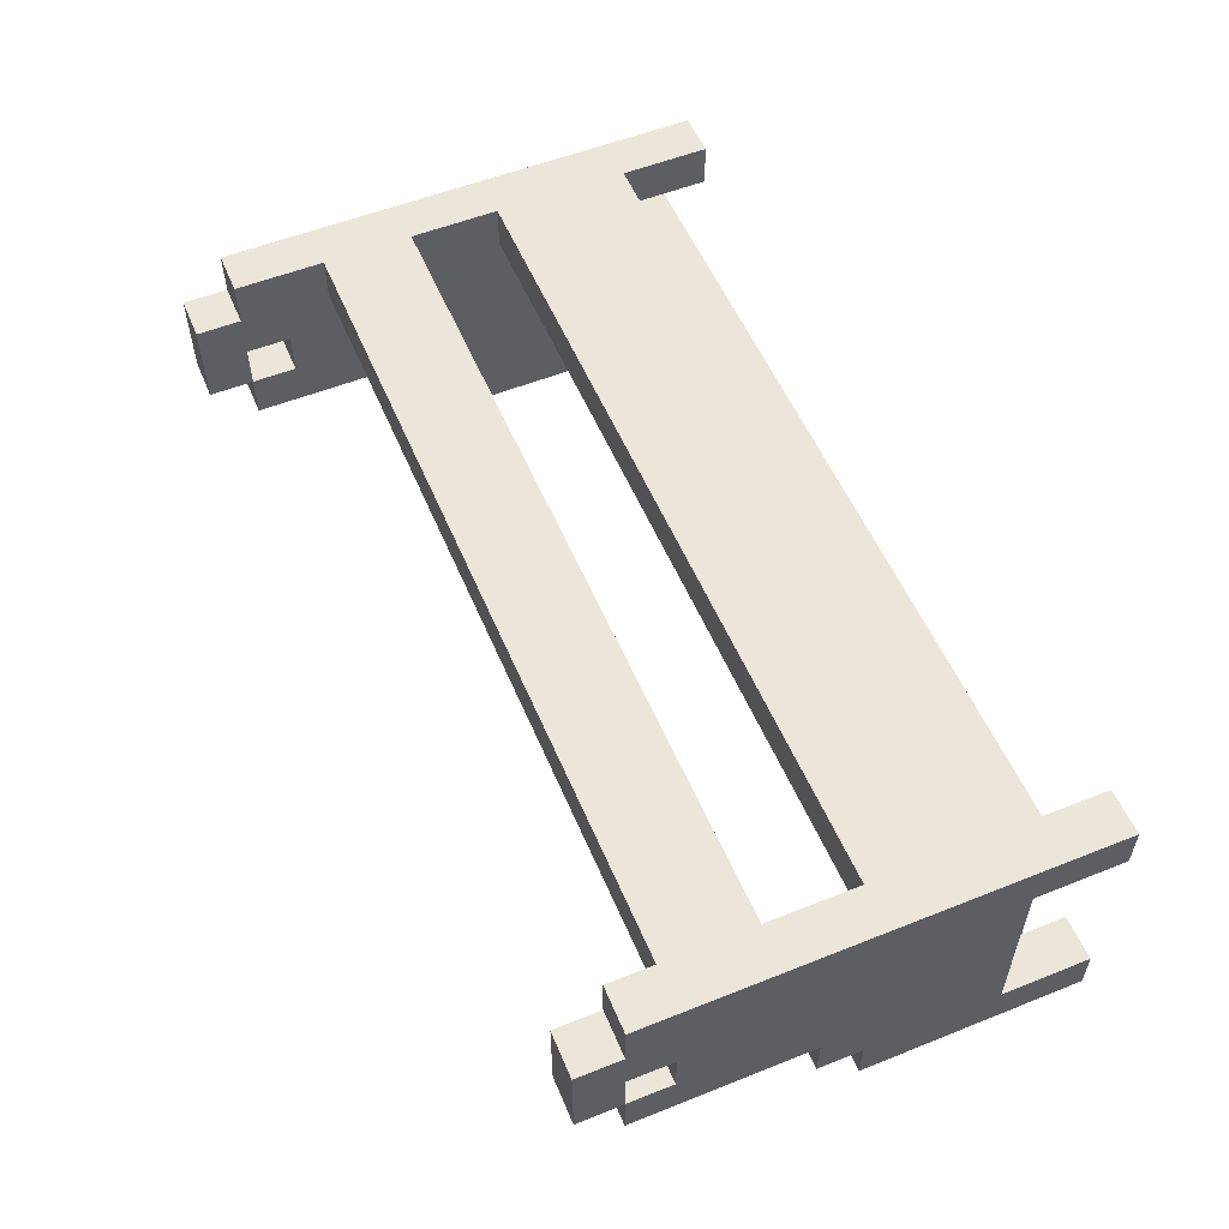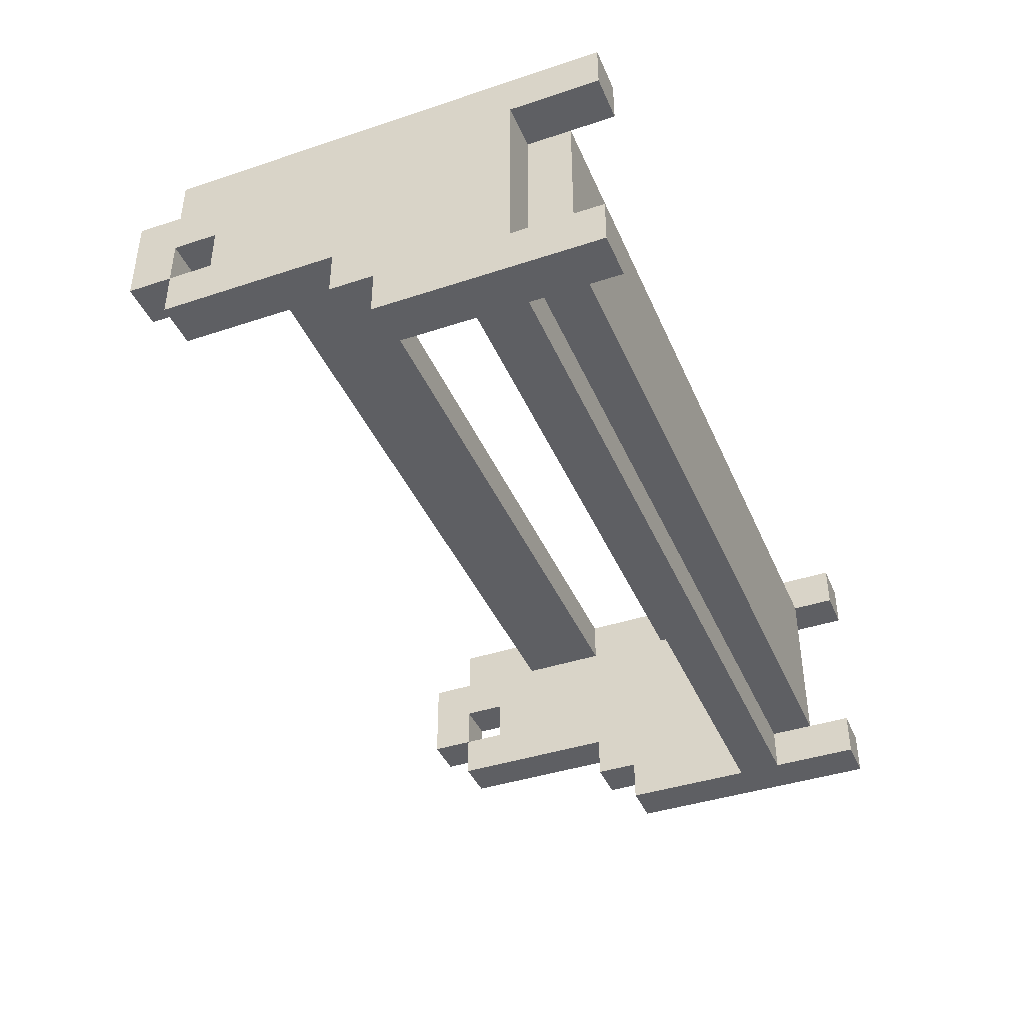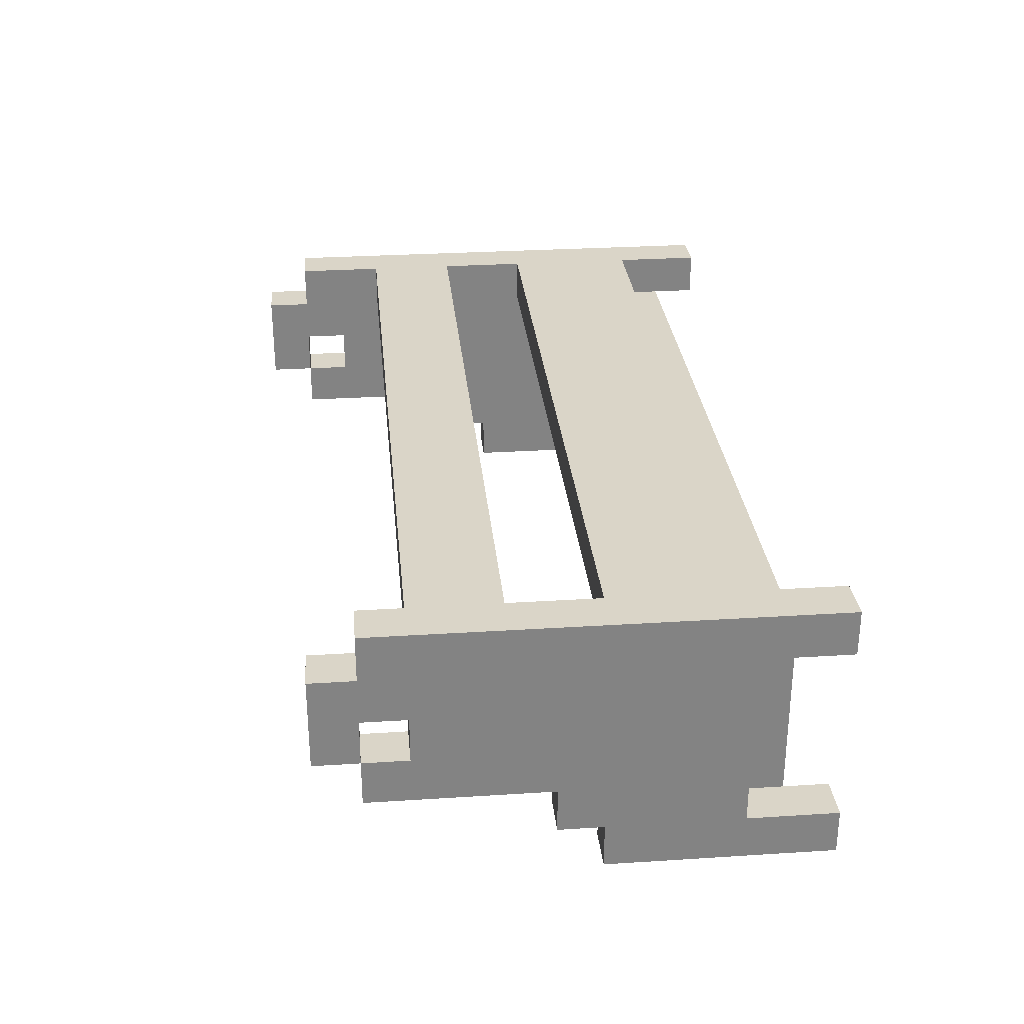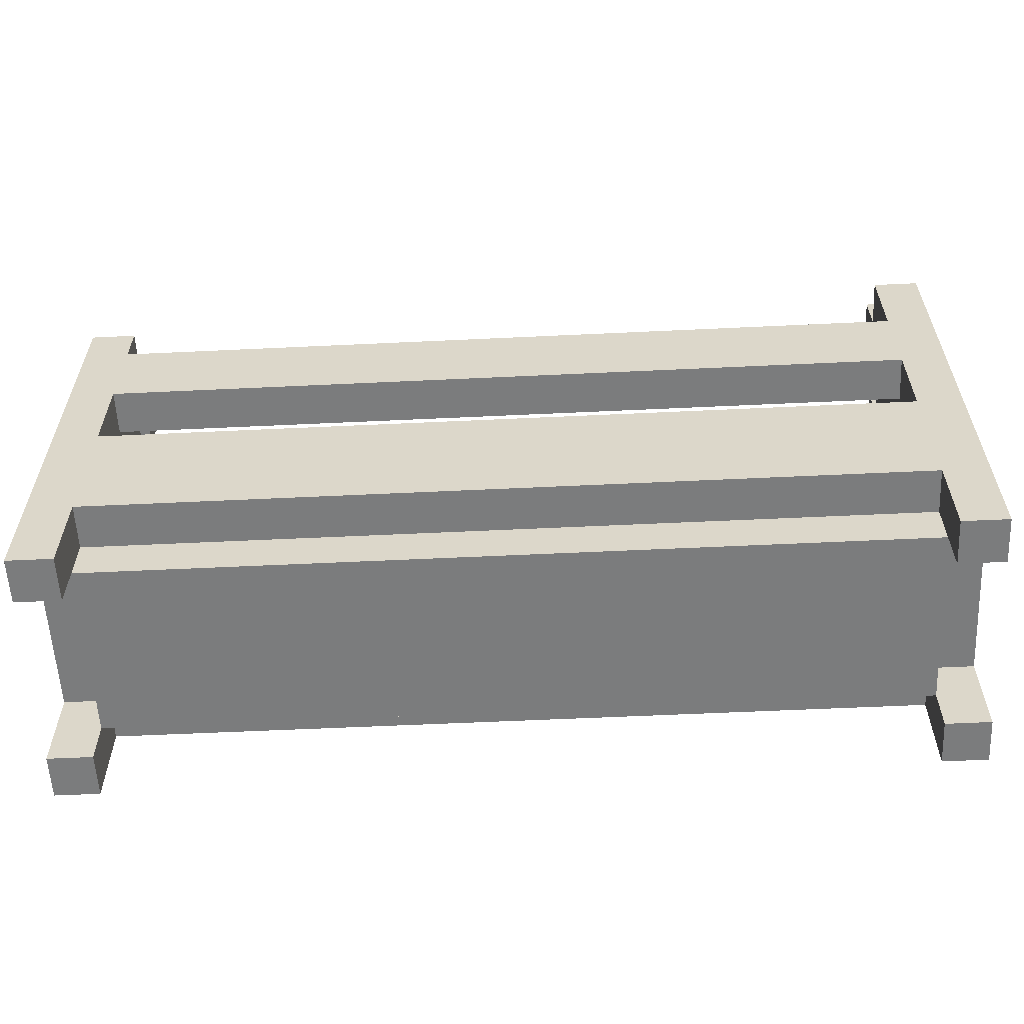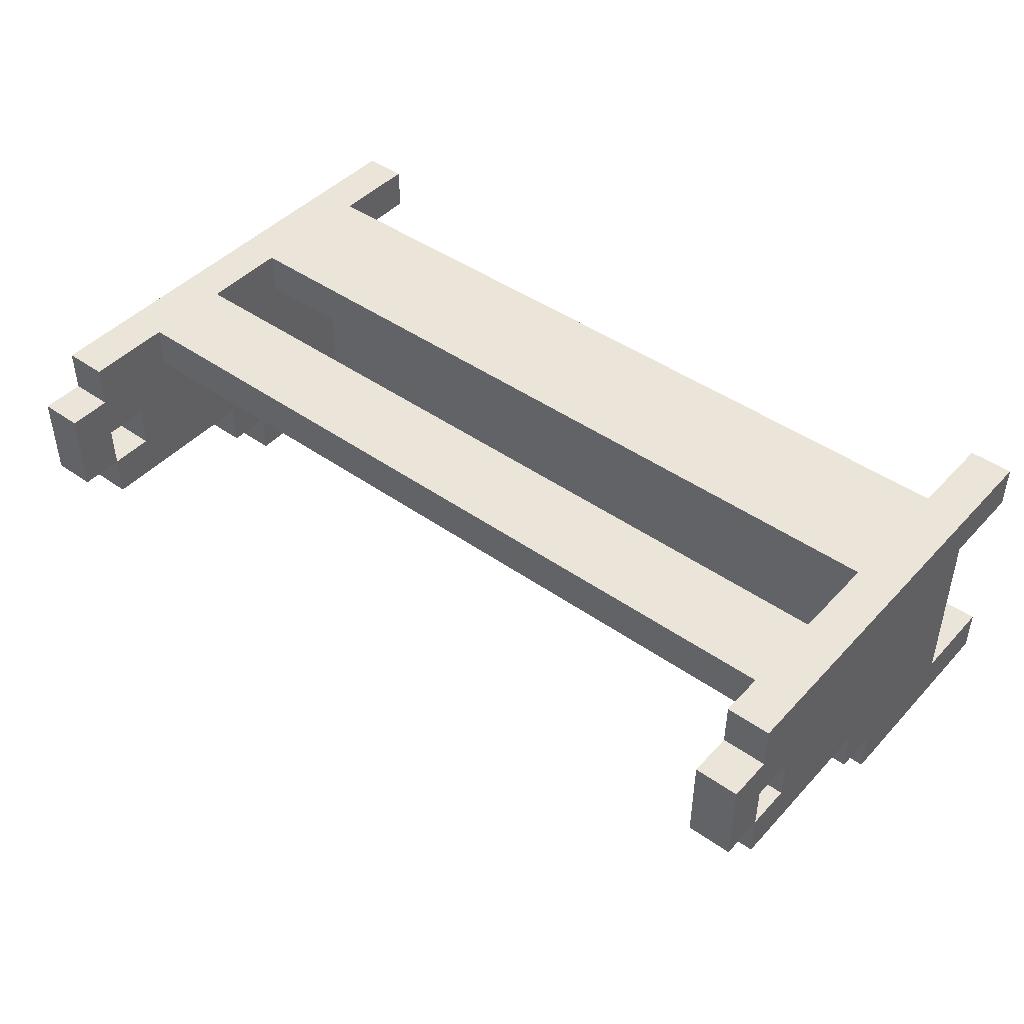
<metadata>
{"format":"obj","ext":"obj","renderer":"f3d","projection":"perspective","resolution":1024,"background":"white","views":[{"elev":55.1,"azim":-112.8,"up":"+Z"},{"elev":-40.9,"azim":-68.0,"up":"+Z"},{"elev":29.3,"azim":-95.4,"up":"+Z"},{"elev":-58.7,"azim":2.8,"up":"+Y"},{"elev":44.5,"azim":-140.6,"up":"+Z"}]}
</metadata>
<code>
o ch_bench
v 5.3 0 0.6
v 5.3 0 0.5
v 5.3 0 0.1
v 5.3 0 5.96e-08
v 5.3 0.2 0.5
v 5.3 0.2 0.1
v 5.3 0.5 0.2
v 5.3 0.5 0.1
v 5.3 0.5 5.96e-08
v 5.3 0.6 0.3
v 5.3 0.6 0.2
v 5.3 0.6 0.1
v 5.3 0.9 0.4
v 5.3 0.9 0.3
v 5.3 1 0.6
v 5.3 1 0.5
v 5.3 1 0.4
v 5.3 1 0.3
v 5.3 1 0.2
v 5.3 1.1 0.5
v 5.3 1.1 0.3
v 5.4 0.1 0.5
v 5.4 0.1 0.1
v 5.4 0.2 0.5
v 5.4 0.2 0.1
v 7.2 0 0.6
v 7.2 0 0.5
v 7.2 0 0.1
v 7.2 0 5.96e-08
v 7.2 0.1 0.5
v 7.2 0.1 0.1
v 7.2 0.2 0.6
v 7.2 0.2 0.5
v 7.2 0.2 0.1
v 7.2 0.2 5.96e-08
v 7.2 0.3 0.5
v 7.2 0.3 0.1
v 7.2 0.3 5.96e-08
v 7.2 0.4 0.5
v 7.2 0.5 0.6
v 7.2 0.5 0.5
v 7.2 0.6 0.2
v 7.2 0.6 0.1
v 7.2 0.6 5.96e-08
v 7.2 0.7 0.6
v 7.2 0.7 0.5
v 7.2 0.7 0.3
v 7.2 0.7 0.2
v 7.2 0.7 0.1
v 7.2 0.8 0.5
v 7.2 0.9 0.6
v 7.2 0.9 0.5
v 7.2 1 0.4
v 7.2 1 0.3
v 7.2 1.1 0.6
v 7.2 1.1 0.5
v 7.2 1.1 0.4
v 7.2 1.1 0.3
v 7.2 1.1 0.2
v 7.2 1.2 0.5
v 7.2 1.2 0.3
v 5.4 0 0.6
v 5.4 0 0.5
v 5.4 0 0.1
v 5.4 0 5.96e-08
v 5.4 0.1 0.5
v 5.4 0.1 0.1
v 5.4 0.2 0.6
v 5.4 0.2 0.5
v 5.4 0.2 0.1
v 5.4 0.2 5.96e-08
v 5.4 0.3 0.5
v 5.4 0.3 0.1
v 5.4 0.3 5.96e-08
v 5.4 0.4 0.5
v 5.4 0.5 0.6
v 5.4 0.5 0.5
v 5.4 0.5 0.2
v 5.4 0.5 0.1
v 5.4 0.5 5.96e-08
v 5.4 0.6 0.3
v 5.4 0.6 0.2
v 5.4 0.6 0.1
v 5.4 0.7 0.6
v 5.4 0.7 0.5
v 5.4 0.8 0.5
v 5.4 0.9 0.6
v 5.4 0.9 0.5
v 5.4 0.9 0.4
v 5.4 0.9 0.3
v 5.4 1 0.6
v 5.4 1 0.5
v 5.4 1 0.4
v 5.4 1 0.3
v 5.4 1 0.2
v 5.4 1.1 0.5
v 5.4 1.1 0.3
v 7.2 0.1 0.5
v 7.2 0.1 0.1
v 7.2 0.2 0.5
v 7.2 0.2 0.1
v 7.3 0 0.6
v 7.3 0 0.5
v 7.3 0 0.1
v 7.3 0 5.96e-08
v 7.3 0.2 0.5
v 7.3 0.2 0.1
v 7.3 0.6 0.2
v 7.3 0.6 0.1
v 7.3 0.6 5.96e-08
v 7.3 0.7 0.3
v 7.3 0.7 0.2
v 7.3 0.7 0.1
v 7.3 1 0.4
v 7.3 1 0.3
v 7.3 1.1 0.6
v 7.3 1.1 0.5
v 7.3 1.1 0.4
v 7.3 1.1 0.3
v 7.3 1.1 0.2
v 7.3 1.2 0.5
v 7.3 1.2 0.3
v 5.3 0 0.6
v 5.3 1 0.6
v 5.4 0 0.6
v 5.4 0.2 0.6
v 5.4 0.4 0.6
v 5.4 0.5 0.6
v 5.4 0.7 0.6
v 5.4 0.8 0.6
v 5.4 0.9 0.6
v 5.4 1 0.6
v 7.2 0 0.6
v 7.2 0.2 0.6
v 7.2 0.4 0.6
v 7.2 0.5 0.6
v 7.2 0.7 0.6
v 7.2 0.8 0.6
v 7.2 0.9 0.6
v 7.2 1.1 0.6
v 7.3 0 0.6
v 7.3 1.1 0.6
v 5.3 1 0.5
v 5.3 1.1 0.5
v 5.4 0.1 0.5
v 5.4 0.2 0.5
v 5.4 1 0.5
v 5.4 1.1 0.5
v 7.2 0.1 0.5
v 7.2 0.2 0.5
v 7.2 1.1 0.5
v 7.2 1.2 0.5
v 7.3 1.1 0.5
v 7.3 1.2 0.5
v 5.3 0.9 0.3
v 5.3 1 0.3
v 5.4 0.9 0.3
v 5.4 1 0.3
v 7.2 1 0.3
v 7.2 1.1 0.3
v 7.3 1 0.3
v 7.3 1.1 0.3
v 5.3 0 0.1
v 5.3 0.2 0.1
v 5.4 0 0.1
v 5.4 0.1 0.1
v 5.4 0.2 0.1
v 7.2 0 0.1
v 7.2 0.1 0.1
v 7.2 0.2 0.1
v 7.3 0 0.1
v 7.3 0.2 0.1
v 5.3 0 0.5
v 5.3 0.2 0.5
v 5.4 0 0.5
v 5.4 0.1 0.5
v 5.4 0.2 0.5
v 5.4 0.3 0.5
v 5.4 0.4 0.5
v 5.4 0.5 0.5
v 5.4 0.7 0.5
v 5.4 0.8 0.5
v 5.4 0.9 0.5
v 7.2 0 0.5
v 7.2 0.1 0.5
v 7.2 0.2 0.5
v 7.2 0.3 0.5
v 7.2 0.4 0.5
v 7.2 0.5 0.5
v 7.2 0.7 0.5
v 7.2 0.8 0.5
v 7.2 0.9 0.5
v 7.3 0 0.5
v 7.3 0.2 0.5
v 5.3 0.9 0.4
v 5.3 1 0.4
v 5.4 0.9 0.4
v 5.4 1 0.4
v 7.2 1 0.4
v 7.2 1.1 0.4
v 7.3 1 0.4
v 7.3 1.1 0.4
v 5.3 1 0.3
v 5.3 1.1 0.3
v 5.4 1 0.3
v 5.4 1.1 0.3
v 7.2 1.1 0.3
v 7.2 1.2 0.3
v 7.3 1.1 0.3
v 7.3 1.2 0.3
v 5.3 0.6 0.2
v 5.3 1 0.2
v 5.4 0.6 0.2
v 5.4 1 0.2
v 7.2 0.7 0.2
v 7.2 1.1 0.2
v 7.3 0.7 0.2
v 7.3 1.1 0.2
v 5.3 0.5 0.1
v 5.3 0.6 0.1
v 5.4 0.1 0.1
v 5.4 0.2 0.1
v 5.4 0.5 0.1
v 5.4 0.6 0.1
v 7.2 0.1 0.1
v 7.2 0.2 0.1
v 7.2 0.6 0.1
v 7.2 0.7 0.1
v 7.3 0.6 0.1
v 7.3 0.7 0.1
v 5.3 0 5.96e-08
v 5.3 0.5 5.96e-08
v 5.4 0 5.96e-08
v 5.4 0.2 5.96e-08
v 5.4 0.3 5.96e-08
v 5.4 0.5 5.96e-08
v 7.2 0 5.96e-08
v 7.2 0.2 5.96e-08
v 7.2 0.3 5.96e-08
v 7.2 0.6 5.96e-08
v 7.3 0 5.96e-08
v 7.3 0.6 5.96e-08
v 5.3 0 0.6
v 5.4 0 0.6
v 7.2 0 0.6
v 7.3 0 0.6
v 5.3 0 0.5
v 5.4 0 0.5
v 7.2 0 0.5
v 7.3 0 0.5
v 5.3 0 0.1
v 5.4 0 0.1
v 7.2 0 0.1
v 7.3 0 0.1
v 5.3 0 5.96e-08
v 5.4 0 5.96e-08
v 7.2 0 5.96e-08
v 7.3 0 5.96e-08
v 5.4 0.1 0.5
v 7.2 0.1 0.5
v 5.5 0.1 0.4
v 7.1 0.1 0.4
v 5.5 0.1 0.2
v 7.1 0.1 0.2
v 5.4 0.1 0.1
v 7.2 0.1 0.1
v 5.4 0.2 0.6
v 7.2 0.2 0.6
v 5.3 0.2 0.5
v 5.4 0.2 0.5
v 7.2 0.2 0.5
v 7.3 0.2 0.5
v 5.3 0.2 0.1
v 5.4 0.2 0.1
v 7.2 0.2 0.1
v 7.3 0.2 0.1
v 5.4 0.2 5.96e-08
v 7.2 0.2 5.96e-08
v 5.4 0.7 0.6
v 7.2 0.7 0.6
v 5.4 0.7 0.5
v 7.2 0.7 0.5
v 5.3 1 0.4
v 5.4 1 0.4
v 5.3 1 0.3
v 5.4 1 0.3
v 7.2 1.1 0.4
v 7.3 1.1 0.4
v 7.2 1.1 0.3
v 7.3 1.1 0.3
v 5.4 0.3 0.5
v 7.2 0.3 0.5
v 5.4 0.3 0.1
v 7.2 0.3 0.1
v 5.4 0.3 5.96e-08
v 7.2 0.3 5.96e-08
v 5.4 0.5 0.6
v 7.2 0.5 0.6
v 5.4 0.5 0.5
v 7.2 0.5 0.5
v 5.3 0.5 0.1
v 5.4 0.5 0.1
v 5.3 0.5 5.96e-08
v 5.4 0.5 5.96e-08
v 5.3 0.6 0.2
v 5.4 0.6 0.2
v 5.3 0.6 0.1
v 5.4 0.6 0.1
v 7.2 0.6 0.1
v 7.3 0.6 0.1
v 7.2 0.6 5.96e-08
v 7.3 0.6 5.96e-08
v 7.2 0.7 0.2
v 7.3 0.7 0.2
v 7.2 0.7 0.1
v 7.3 0.7 0.1
v 5.4 0.9 0.6
v 7.2 0.9 0.6
v 5.4 0.9 0.5
v 7.2 0.9 0.5
v 5.3 0.9 0.4
v 5.4 0.9 0.4
v 5.3 0.9 0.3
v 5.4 0.9 0.3
v 5.3 1 0.6
v 5.4 1 0.6
v 5.3 1 0.5
v 5.4 1 0.5
v 7.2 1 0.4
v 7.3 1 0.4
v 5.3 1 0.3
v 5.4 1 0.3
v 7.2 1 0.3
v 7.3 1 0.3
v 5.3 1 0.2
v 5.4 1 0.2
v 7.2 1.1 0.6
v 7.3 1.1 0.6
v 5.3 1.1 0.5
v 5.4 1.1 0.5
v 7.2 1.1 0.5
v 7.3 1.1 0.5
v 5.3 1.1 0.3
v 5.4 1.1 0.3
v 7.2 1.1 0.3
v 7.3 1.1 0.3
v 7.2 1.1 0.2
v 7.3 1.1 0.2
v 7.2 1.2 0.5
v 7.3 1.2 0.5
v 7.2 1.2 0.3
v 7.3 1.2 0.3
f 5 2 1
f 6 4 3
f 7 6 5
f 8 4 6
f 8 6 7
f 9 4 8
f 10 7 5
f 11 8 7
f 11 7 10
f 12 8 11
f 13 10 5
f 14 11 10
f 14 10 13
f 15 5 1
f 16 13 5
f 16 5 15
f 17 13 16
f 18 11 14
f 19 11 18
f 20 17 16
f 20 18 17
f 21 18 20
f 24 23 22
f 25 23 24
f 30 27 26
f 31 29 28
f 32 30 26
f 33 30 32
f 34 29 31
f 35 29 34
f 39 37 36
f 41 37 39
f 42 37 41
f 43 38 37
f 43 37 42
f 44 38 43
f 45 41 40
f 46 42 41
f 46 41 45
f 47 42 46
f 48 43 42
f 48 42 47
f 49 43 48
f 50 47 46
f 52 47 50
f 53 47 52
f 54 48 47
f 54 47 53
f 55 52 51
f 56 53 52
f 56 52 55
f 57 53 56
f 58 48 54
f 59 48 58
f 60 57 56
f 60 58 57
f 61 58 60
f 62 63 66
f 64 65 67
f 62 66 68
f 68 66 69
f 67 65 70
f 70 65 71
f 72 73 75
f 75 73 77
f 77 73 78
f 73 74 79
f 78 73 79
f 79 74 80
f 77 78 81
f 78 79 82
f 81 78 82
f 82 79 83
f 76 77 84
f 77 81 85
f 84 77 85
f 85 81 86
f 86 81 88
f 88 81 89
f 81 82 90
f 89 81 90
f 87 88 91
f 88 89 92
f 91 88 92
f 92 89 93
f 90 82 94
f 94 82 95
f 92 93 96
f 93 94 96
f 96 94 97
f 98 99 100
f 100 99 101
f 102 103 106
f 104 105 107
f 106 107 108
f 107 105 109
f 108 107 109
f 109 105 110
f 106 108 111
f 108 109 112
f 111 108 112
f 112 109 113
f 106 111 114
f 111 112 115
f 114 111 115
f 102 106 116
f 106 114 117
f 116 106 117
f 117 114 118
f 115 112 119
f 119 112 120
f 117 118 121
f 118 119 121
f 121 119 122
f 125 124 123
f 126 124 125
f 127 124 126
f 128 124 127
f 129 124 128
f 130 124 129
f 131 124 130
f 132 124 131
f 134 127 126
f 135 128 127
f 135 127 134
f 136 128 135
f 137 130 129
f 138 131 130
f 138 130 137
f 139 131 138
f 141 139 138
f 141 140 139
f 141 138 137
f 141 136 135
f 141 135 134
f 141 134 133
f 141 137 136
f 142 140 141
f 147 144 143
f 148 144 147
f 149 146 145
f 150 146 149
f 153 152 151
f 154 152 153
f 157 156 155
f 158 156 157
f 161 160 159
f 162 160 161
f 165 164 163
f 166 164 165
f 167 164 166
f 171 169 168
f 171 170 169
f 172 170 171
f 173 174 175
f 175 174 176
f 176 174 177
f 178 179 187
f 179 180 188
f 187 179 188
f 188 180 189
f 181 182 190
f 182 183 191
f 190 182 191
f 191 183 192
f 185 186 193
f 184 185 193
f 193 186 194
f 195 196 197
f 197 196 198
f 199 200 201
f 201 200 202
f 203 204 205
f 205 204 206
f 207 208 209
f 209 208 210
f 211 212 213
f 213 212 214
f 215 216 217
f 217 216 218
f 219 220 223
f 223 220 224
f 221 222 225
f 225 222 226
f 227 228 229
f 229 228 230
f 231 232 233
f 233 232 234
f 234 232 235
f 235 232 236
f 234 235 238
f 238 235 239
f 238 239 241
f 239 240 241
f 237 238 241
f 241 240 242
f 247 244 243
f 248 244 247
f 249 246 245
f 250 246 249
f 255 252 251
f 256 252 255
f 257 254 253
f 258 254 257
f 261 260 259
f 262 260 261
f 263 261 259
f 263 262 261
f 264 260 262
f 264 262 263
f 265 263 259
f 265 264 263
f 266 260 264
f 266 264 265
f 270 268 267
f 271 268 270
f 273 270 269
f 274 270 273
f 275 272 271
f 276 272 275
f 277 275 274
f 278 275 277
f 281 280 279
f 282 280 281
f 285 284 283
f 286 284 285
f 289 288 287
f 290 288 289
f 291 292 293
f 293 292 294
f 293 294 295
f 295 294 296
f 297 298 299
f 299 298 300
f 301 302 303
f 303 302 304
f 305 306 307
f 307 306 308
f 309 310 311
f 311 310 312
f 313 314 315
f 315 314 316
f 317 318 319
f 319 318 320
f 321 322 323
f 323 322 324
f 325 326 327
f 327 326 328
f 329 330 333
f 333 330 334
f 331 332 335
f 335 332 336
f 337 338 341
f 341 338 342
f 339 340 343
f 343 340 344
f 345 346 347
f 347 346 348
f 349 350 351
f 351 350 352

</code>
